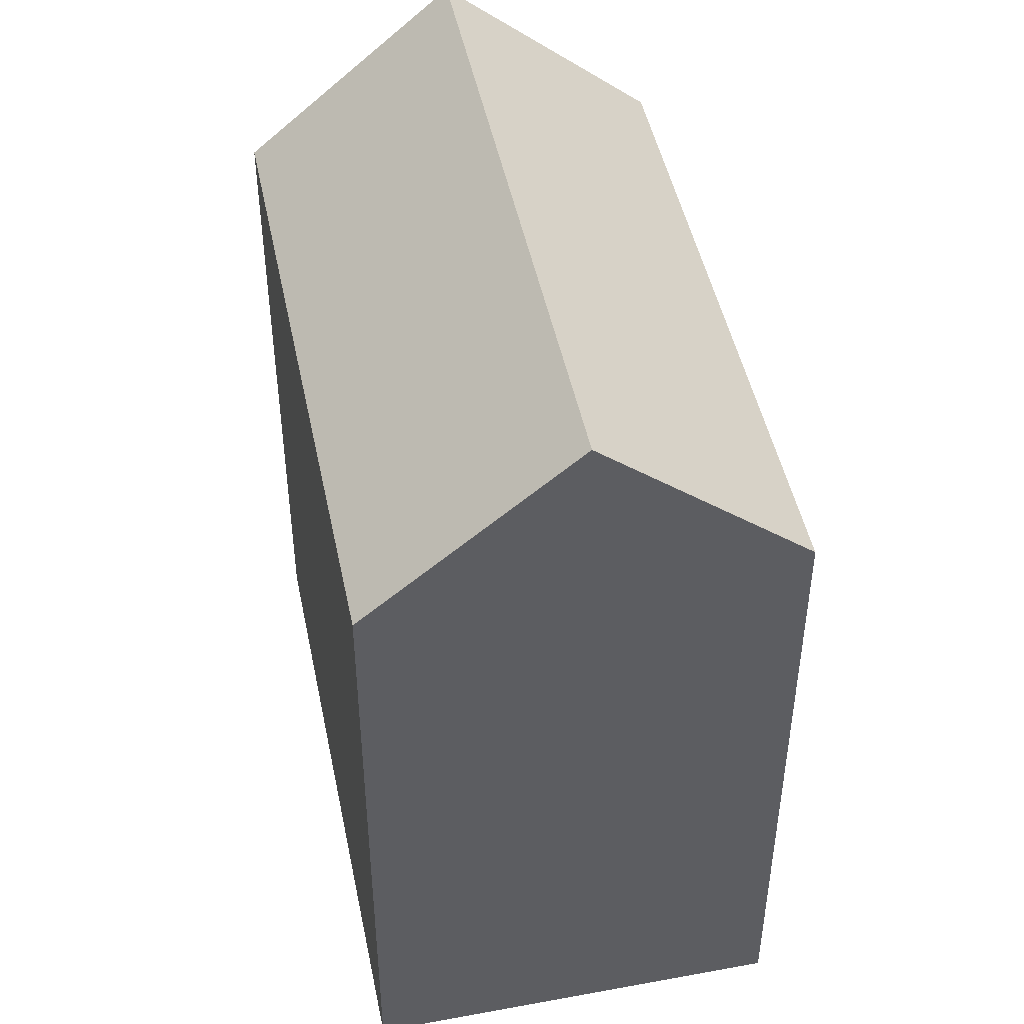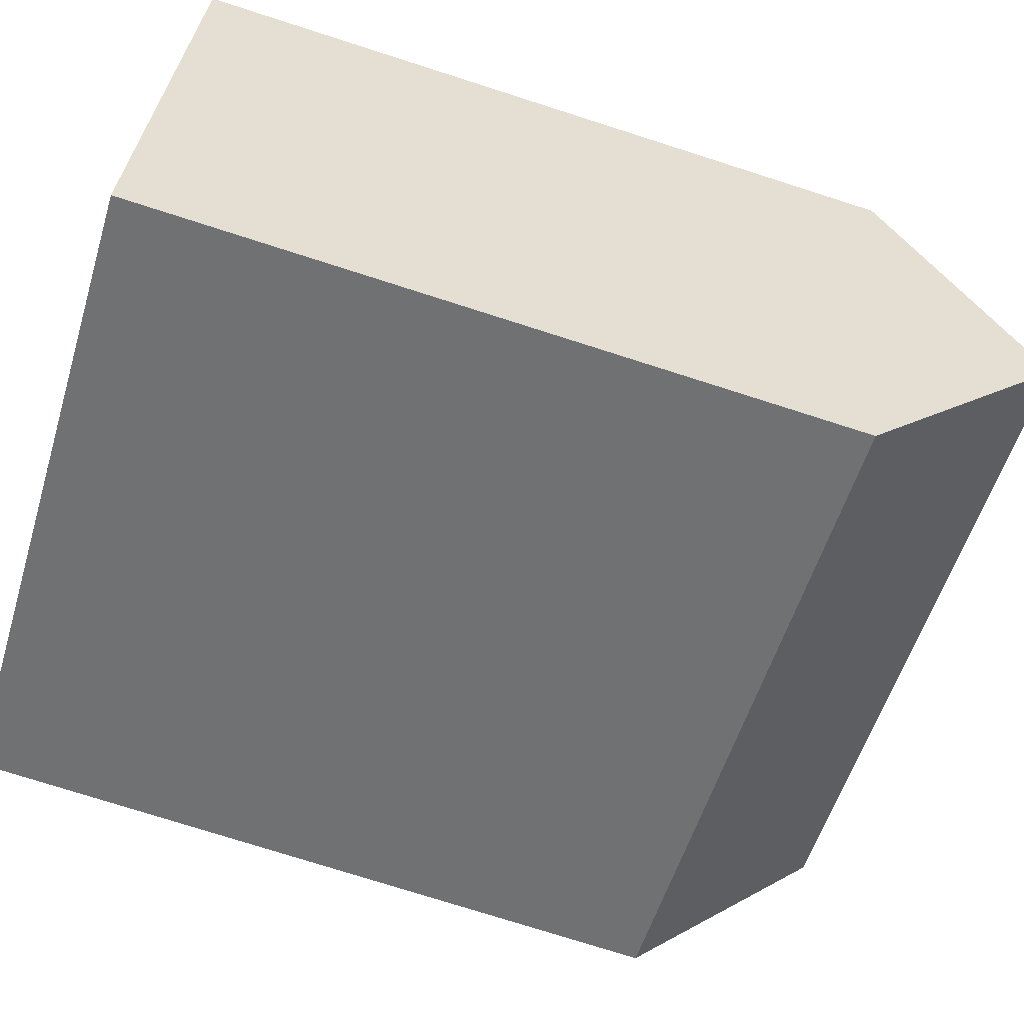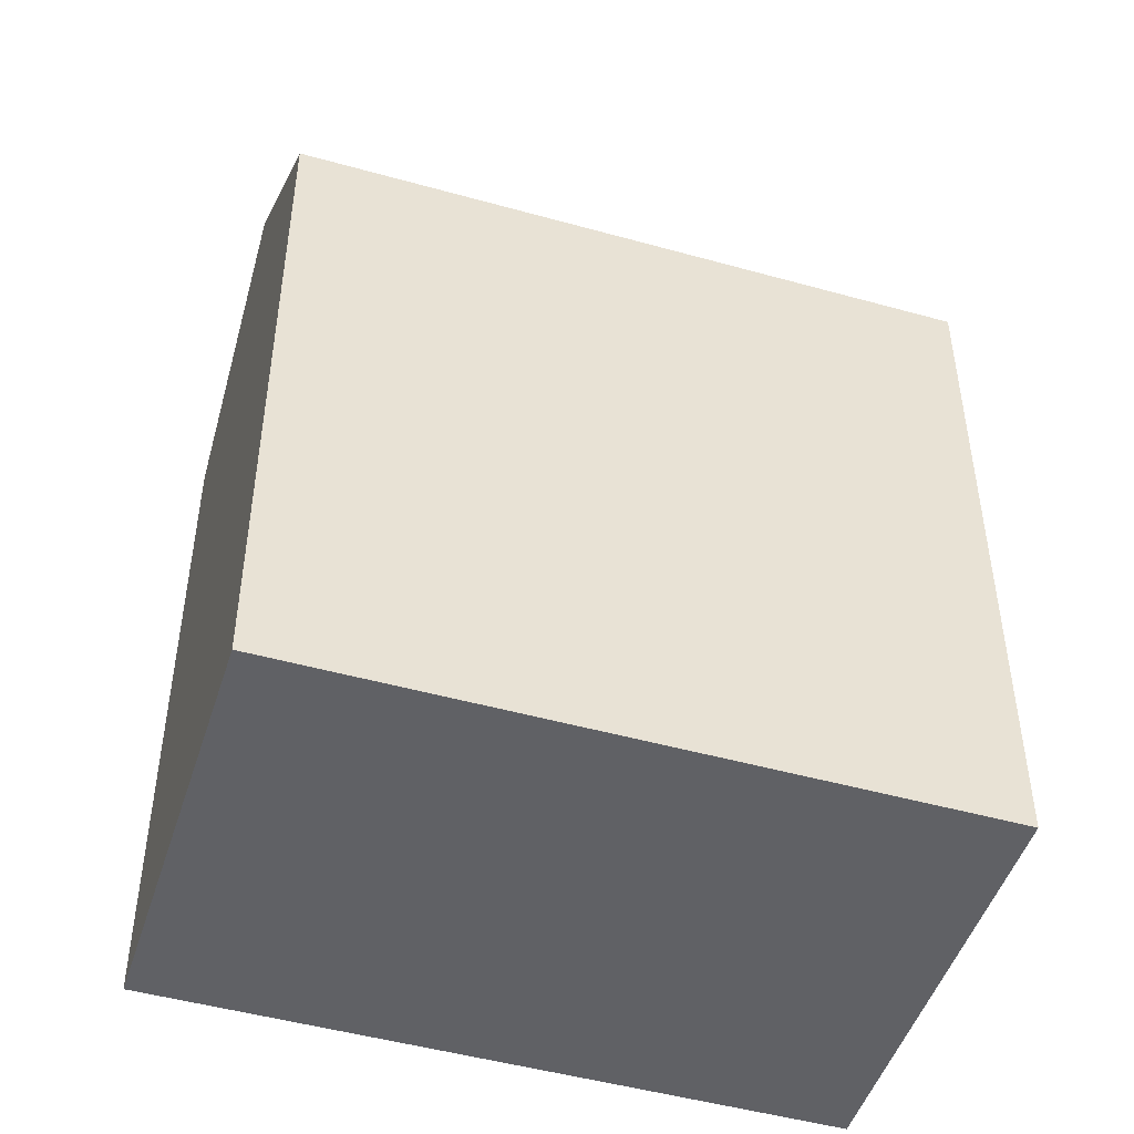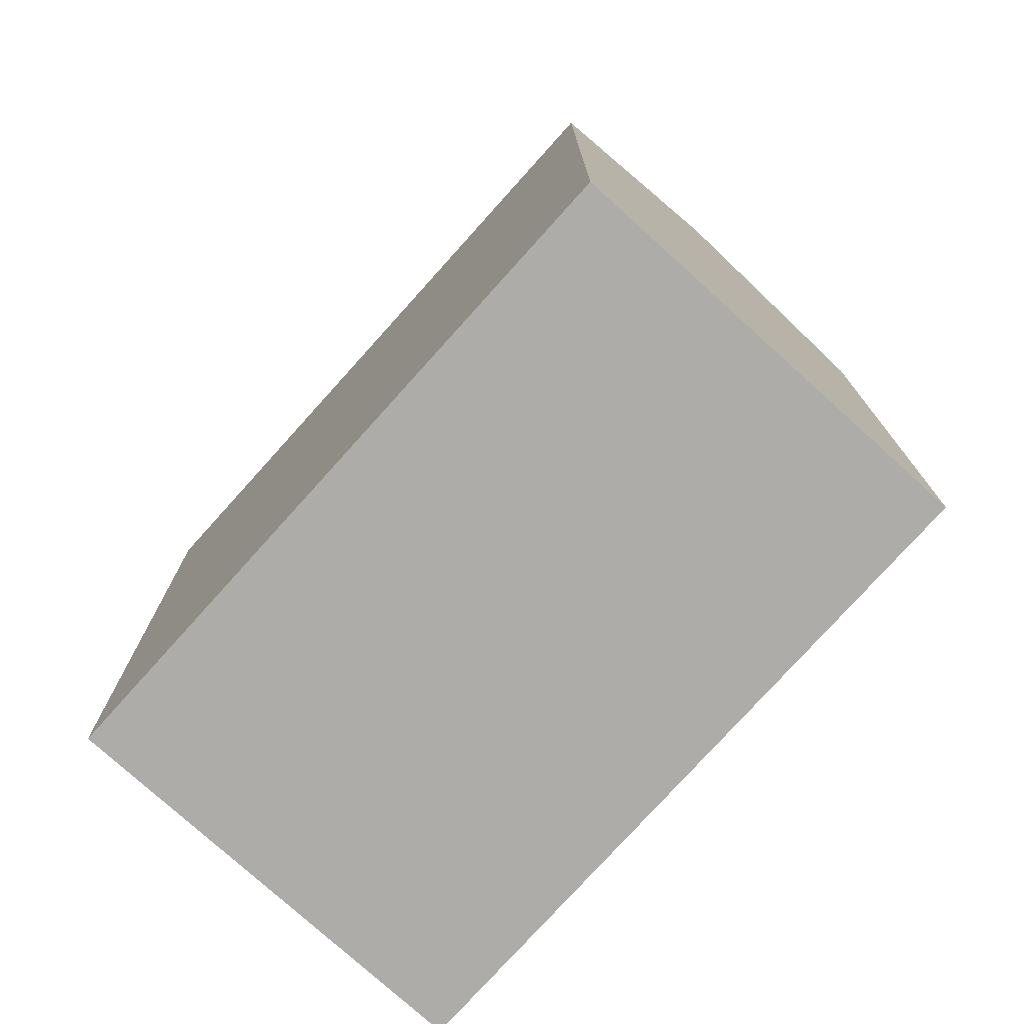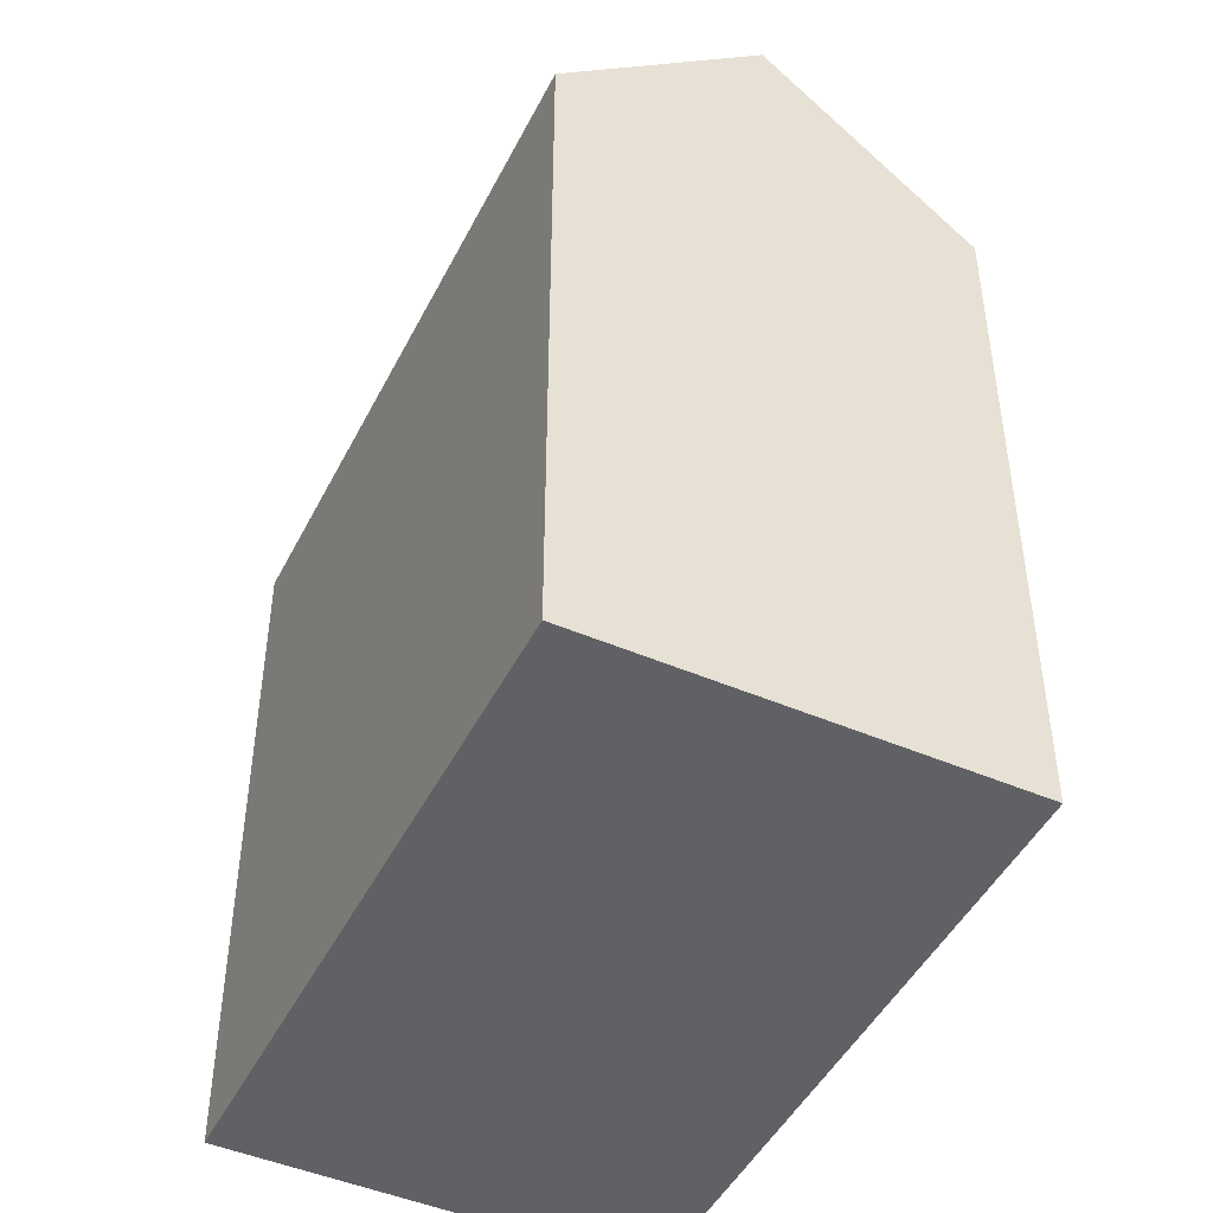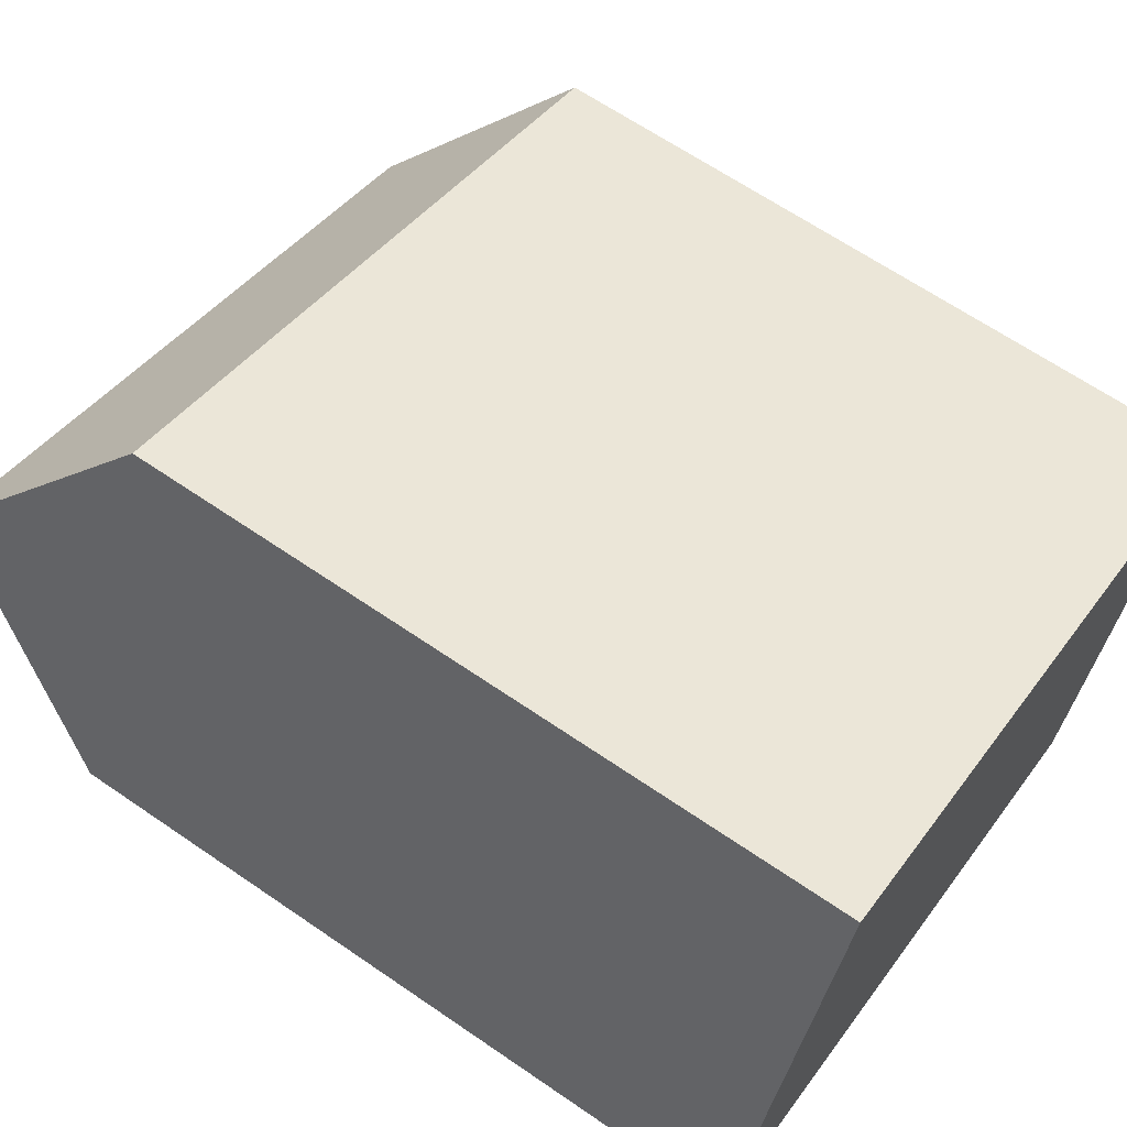
<metadata>
{"format":"obj","ext":"obj","renderer":"f3d","projection":"perspective","resolution":1024,"background":"white","views":[{"elev":47.4,"azim":99.0,"up":"+Y"},{"elev":-75.6,"azim":72.3,"up":"+Z"},{"elev":-48.3,"azim":-176.8,"up":"+Y"},{"elev":-76.7,"azim":68.6,"up":"+Y"},{"elev":-46.8,"azim":84.7,"up":"+Y"},{"elev":64.9,"azim":-55.3,"up":"+Z"}]}
</metadata>
<code>
v  16.99 3.903e-16 -6.374
v  4.07 -6.58e-16 10.75
v  0 0 0
v  21.06 -2.677e-16 4.373
v  4.07 18.69 10.75
v  0.000399 18.69 -0.0005915
v  2.035 23.51 5.372
v  17 18.69 -6.374
v  21.07 18.69 4.372
v  19.03 23.51 -1.001
g defaultobject
f 1 2 3
f 2 1 4
f 5 3 2
f 3 5 6
f 6 5 7
f 6 1 3
f 1 6 8
f 8 4 1
f 4 8 9
f 9 8 10
f 4 5 2
f 5 4 9
f 8 7 10
f 7 8 6
f 10 5 9
f 5 10 7

</code>
